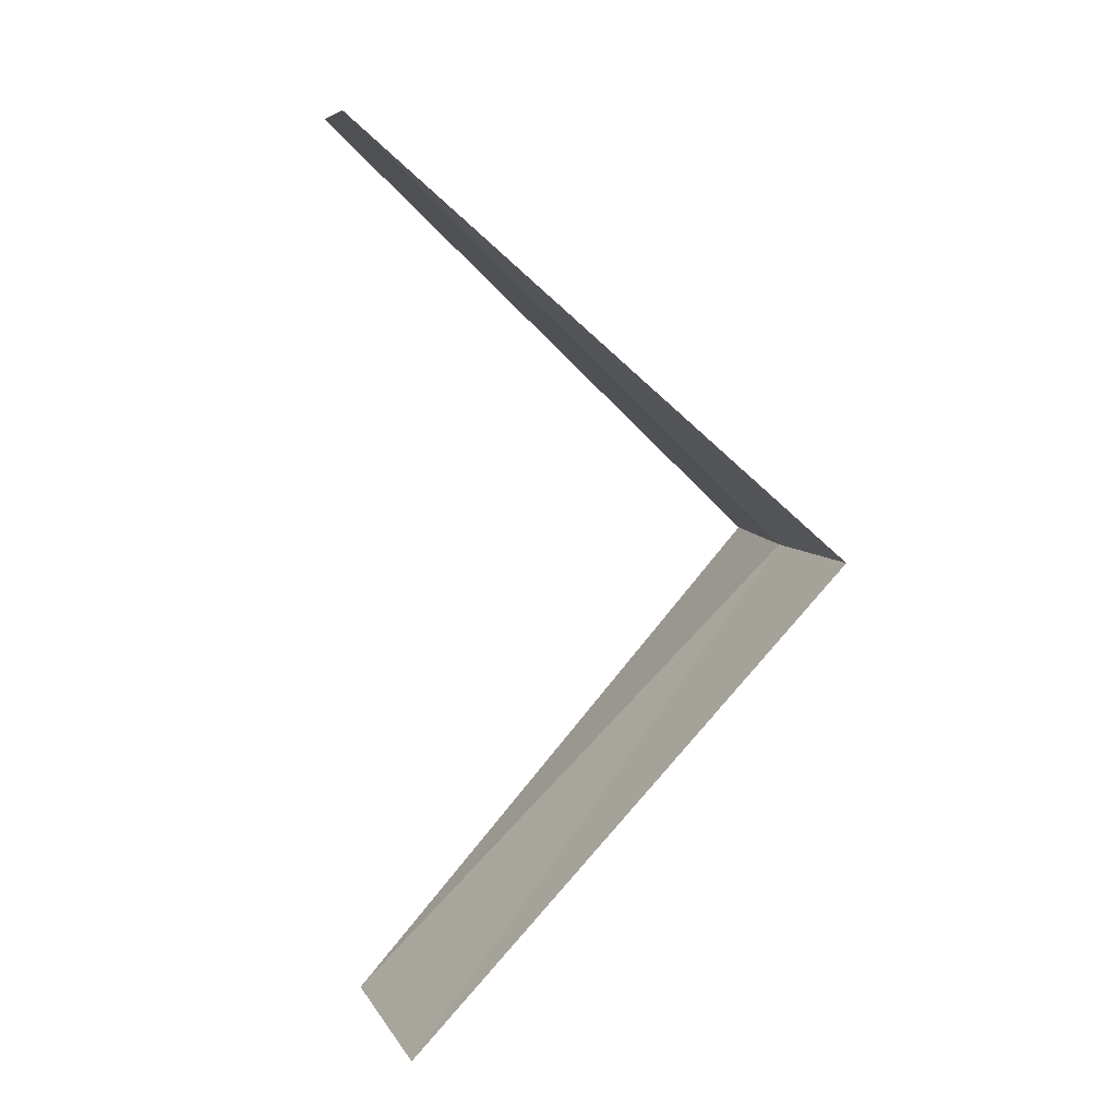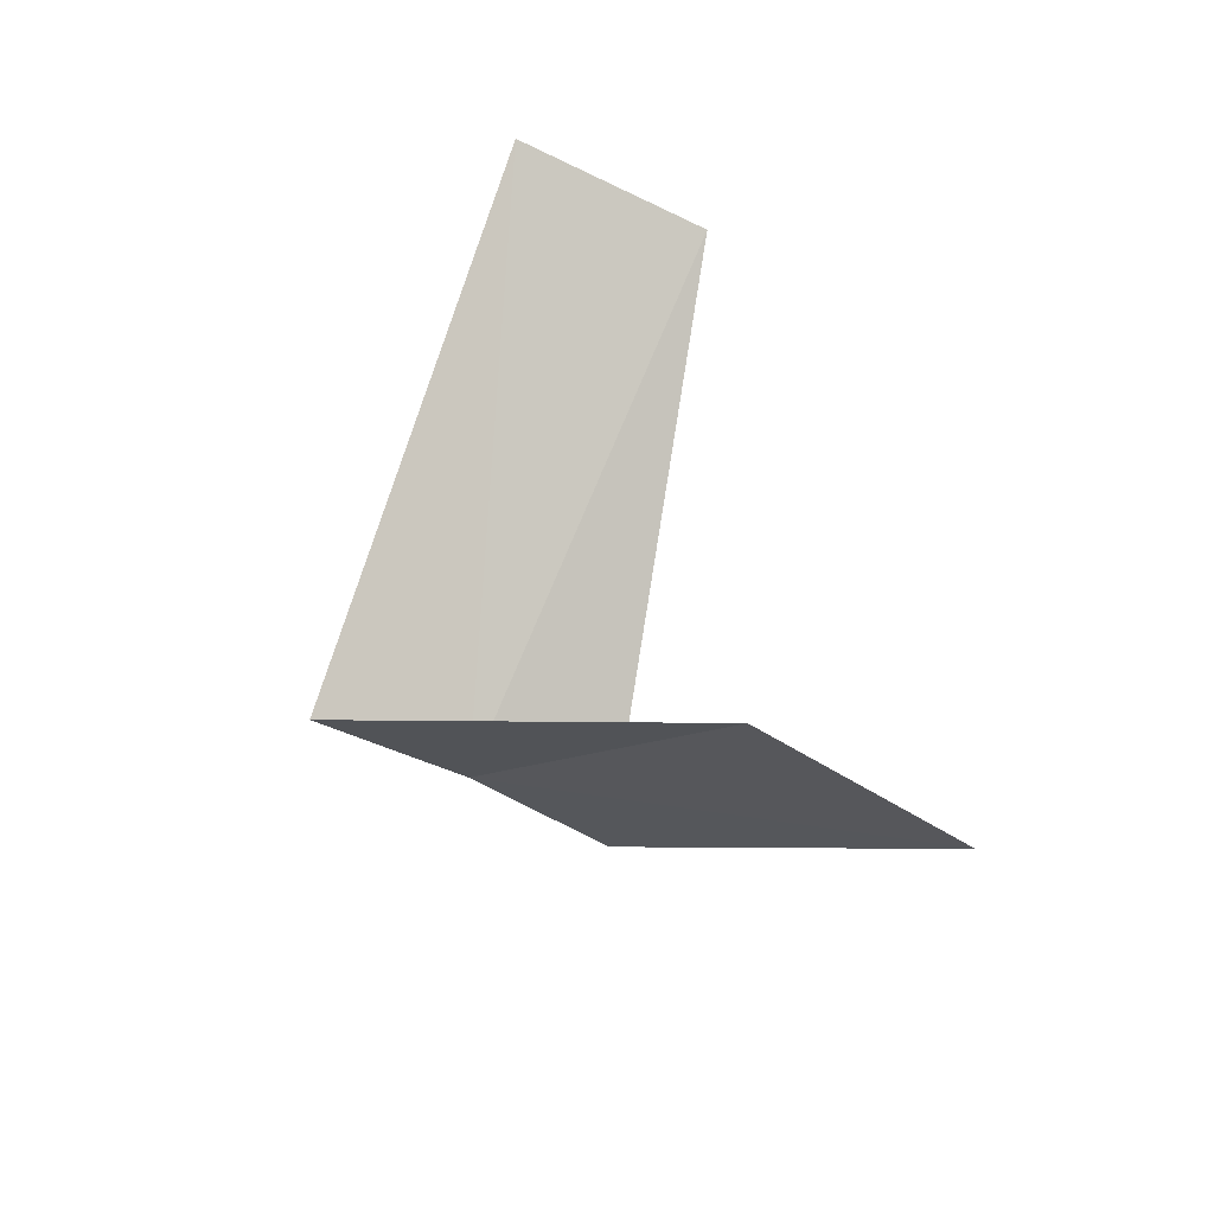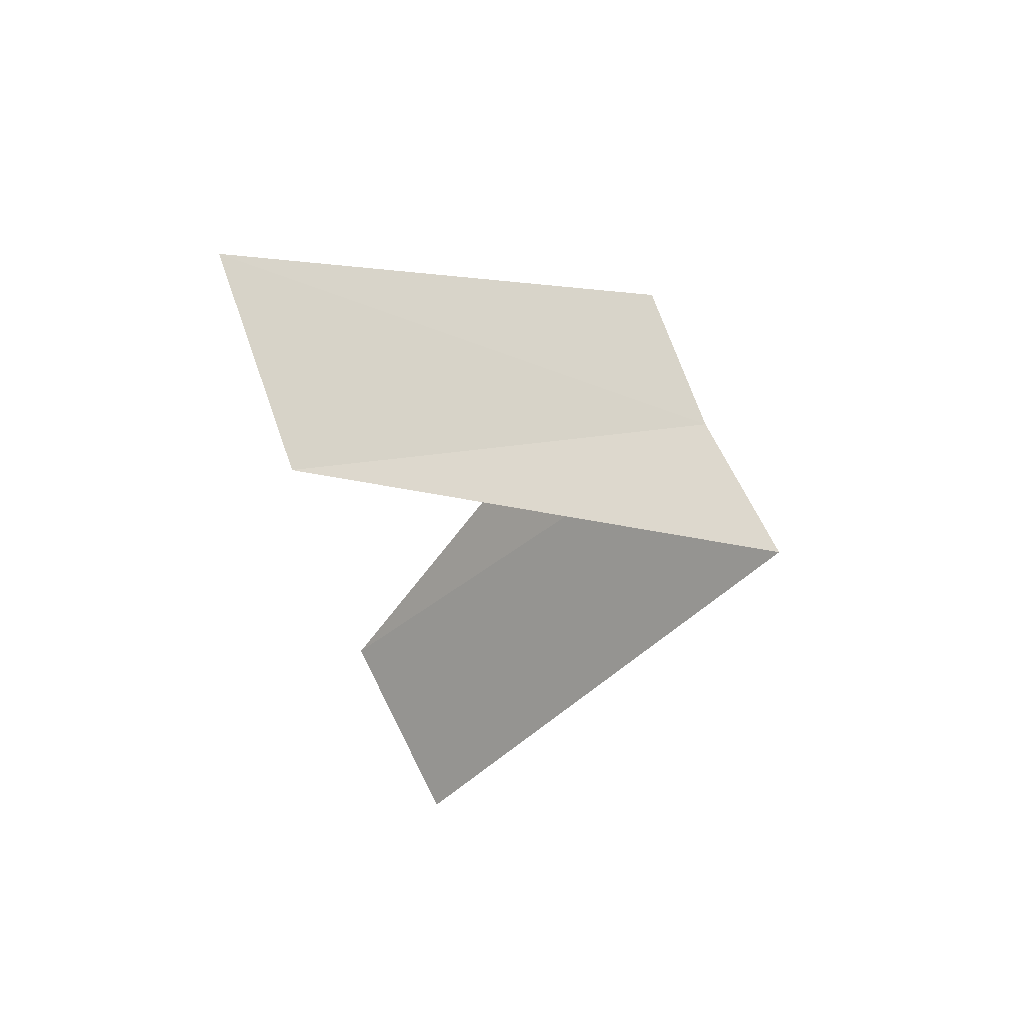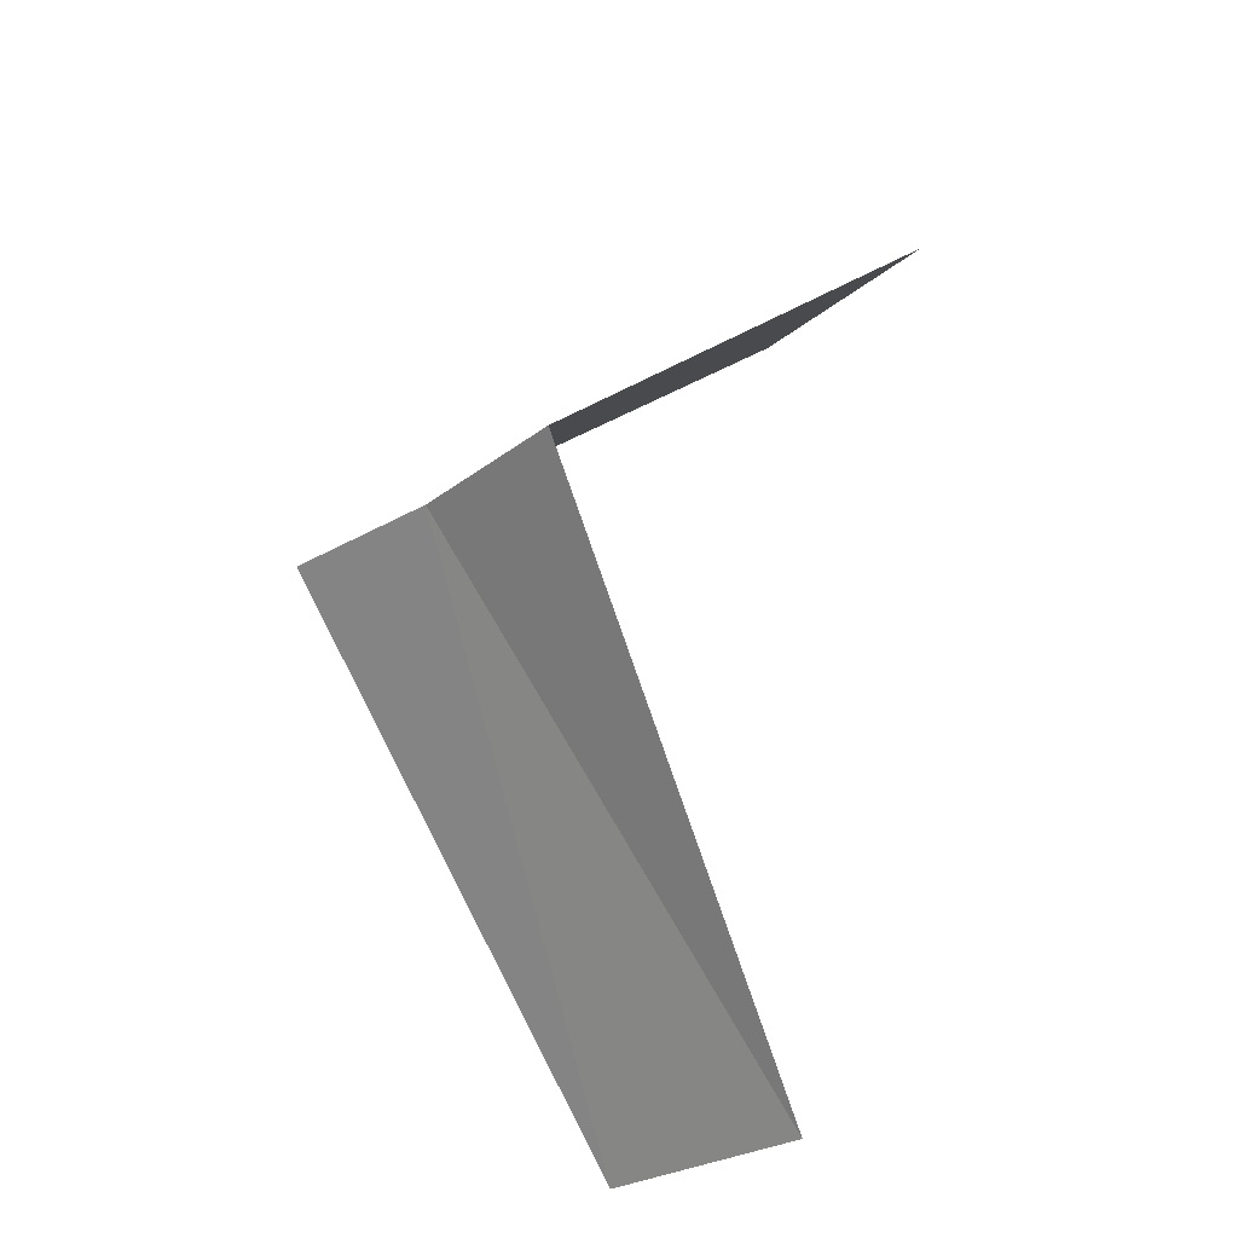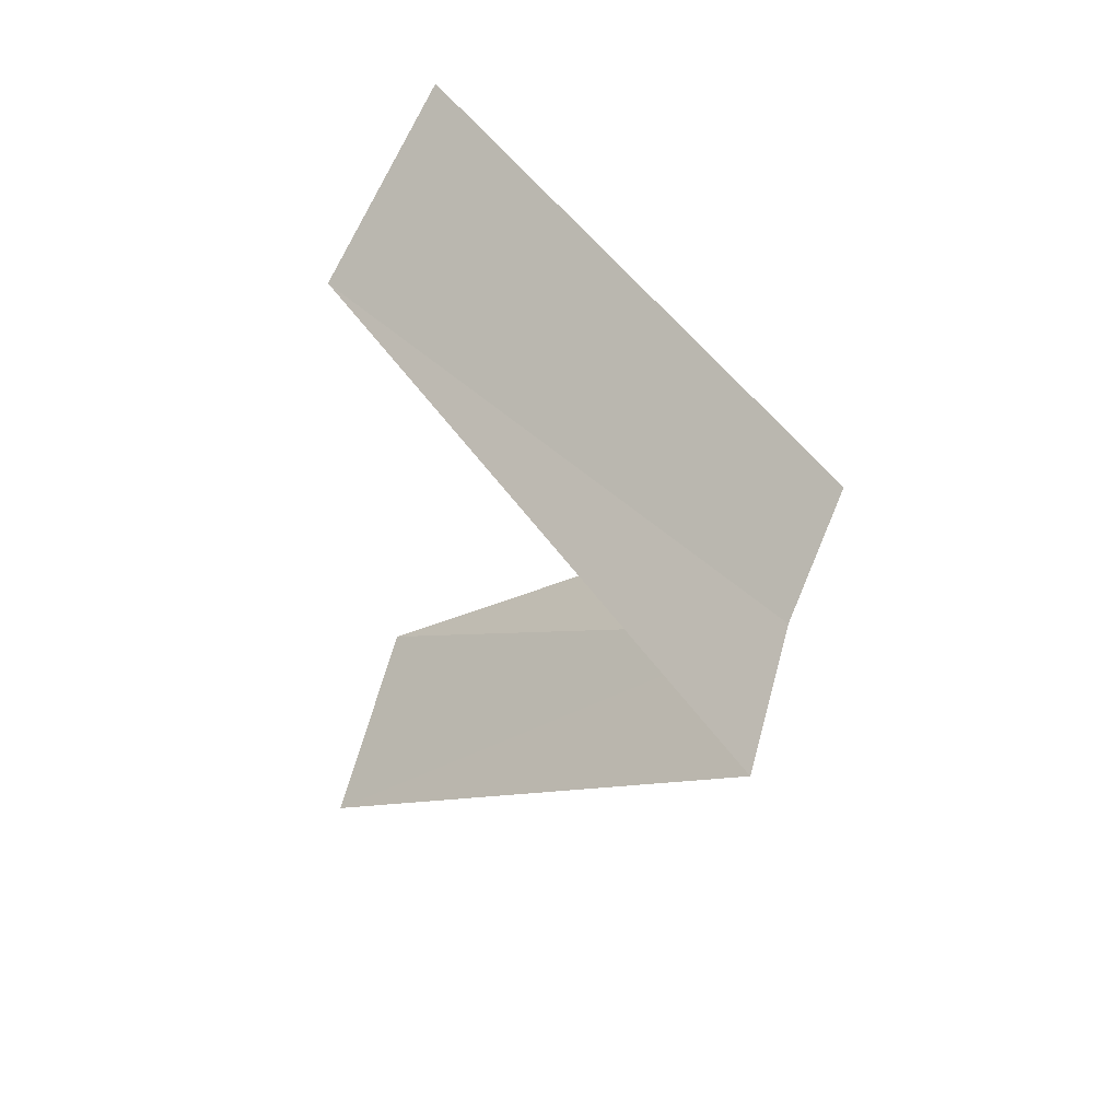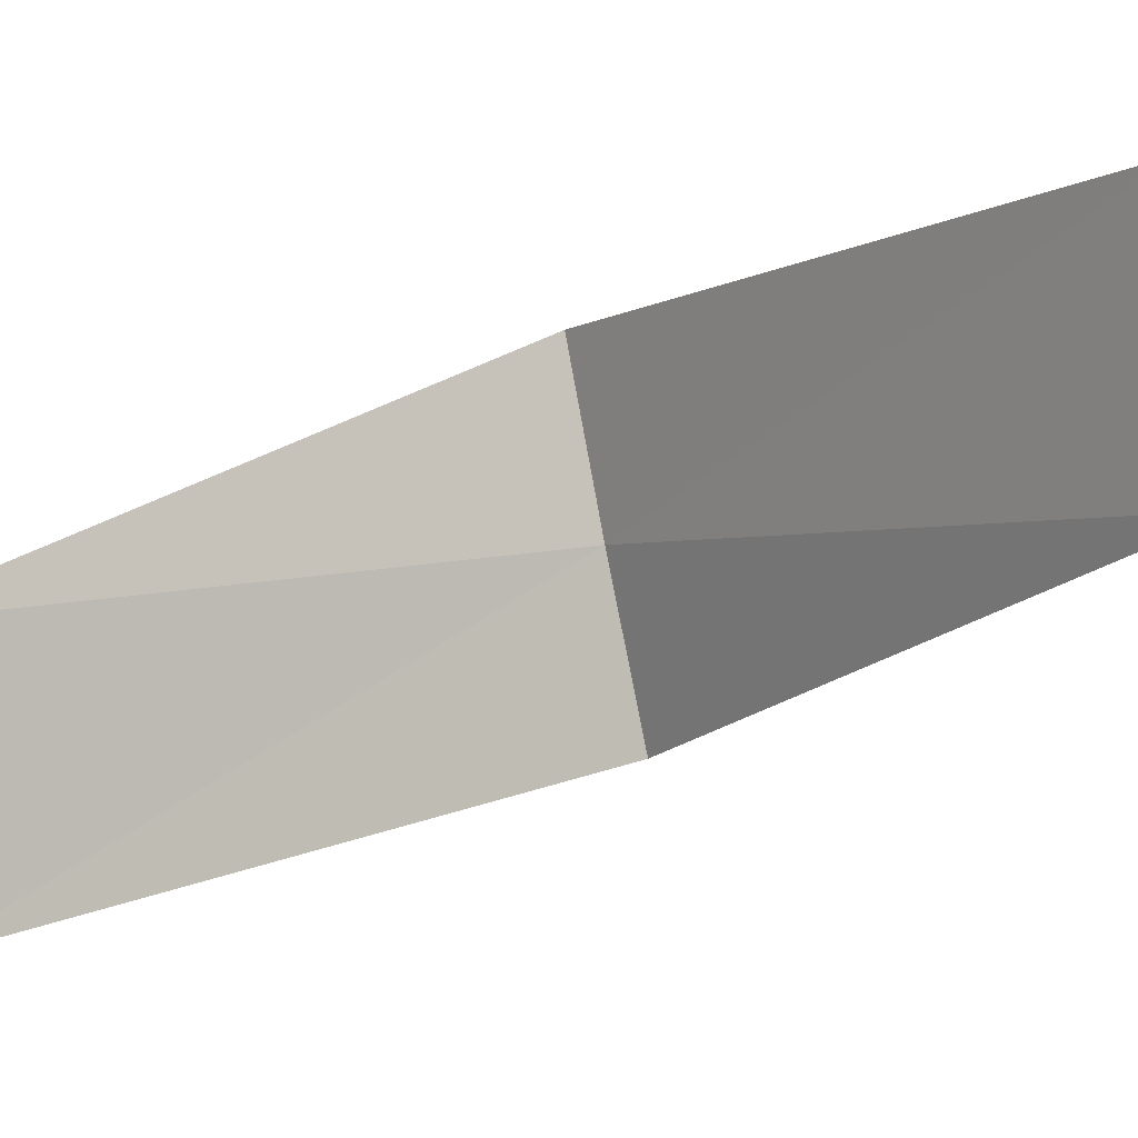
<metadata>
{"format":"obj","ext":"obj","renderer":"f3d","projection":"perspective","resolution":1024,"background":"white","views":[{"elev":13.1,"azim":22.4,"up":"+Z"},{"elev":-57.6,"azim":-86.3,"up":"+Z"},{"elev":75.9,"azim":13.0,"up":"+Z"},{"elev":-35.1,"azim":172.3,"up":"+Z"},{"elev":68.7,"azim":54.8,"up":"+Z"},{"elev":-33.9,"azim":-81.5,"up":"+Y"}]}
</metadata>
<code>
v -2.427 -1.763 10.2
v -3.236 -2.351 9.2
v -2.629 -1.445 10.16
v -2.916 -2.738 9.24
v -2.187 -2.054 10.24
v -3.505 -1.927 11.16
v -3.236 -2.351 11.2
f 1 3 2
f 1 2 4
f 1 4 5
f 1 6 3
f 1 7 6
f 1 5 7

</code>
